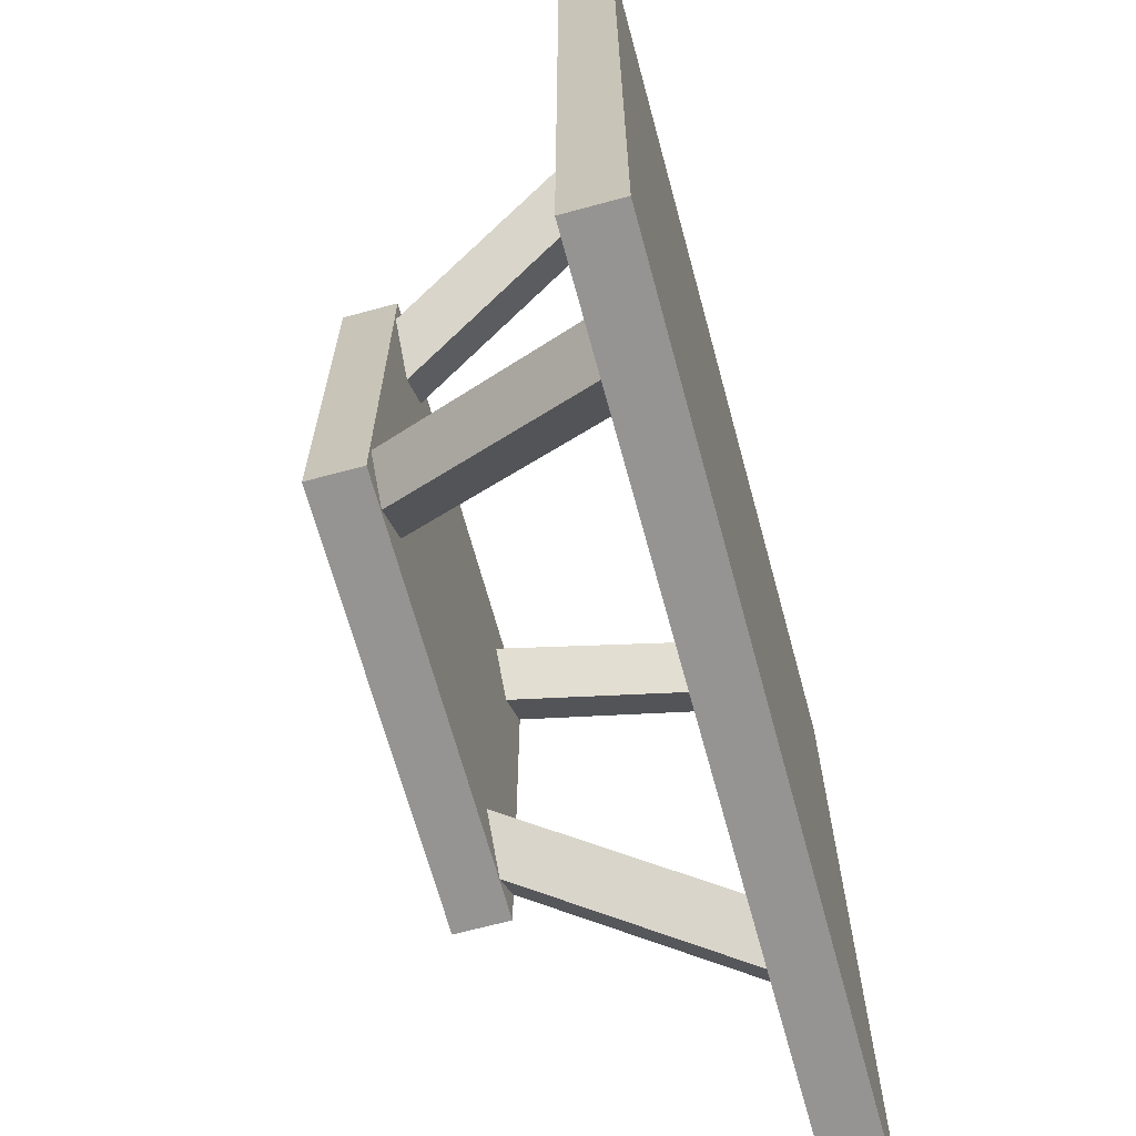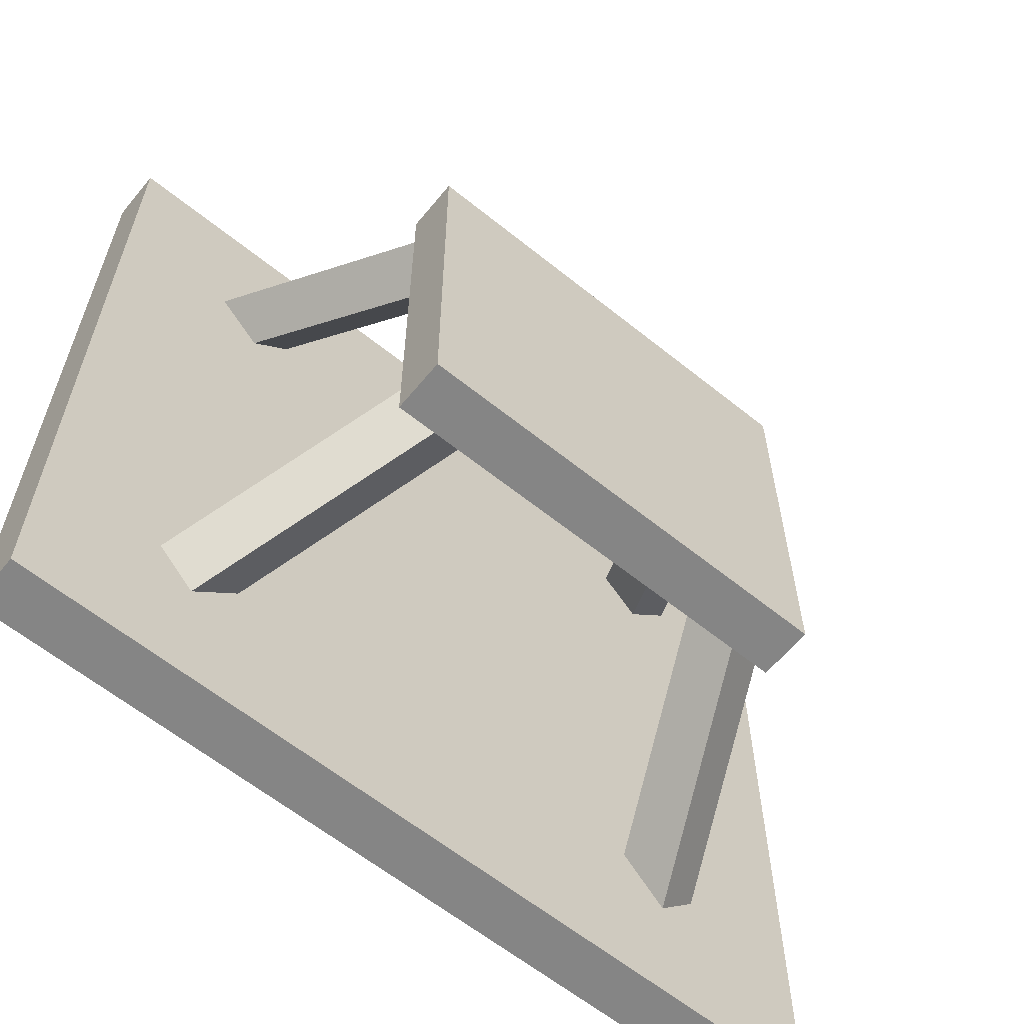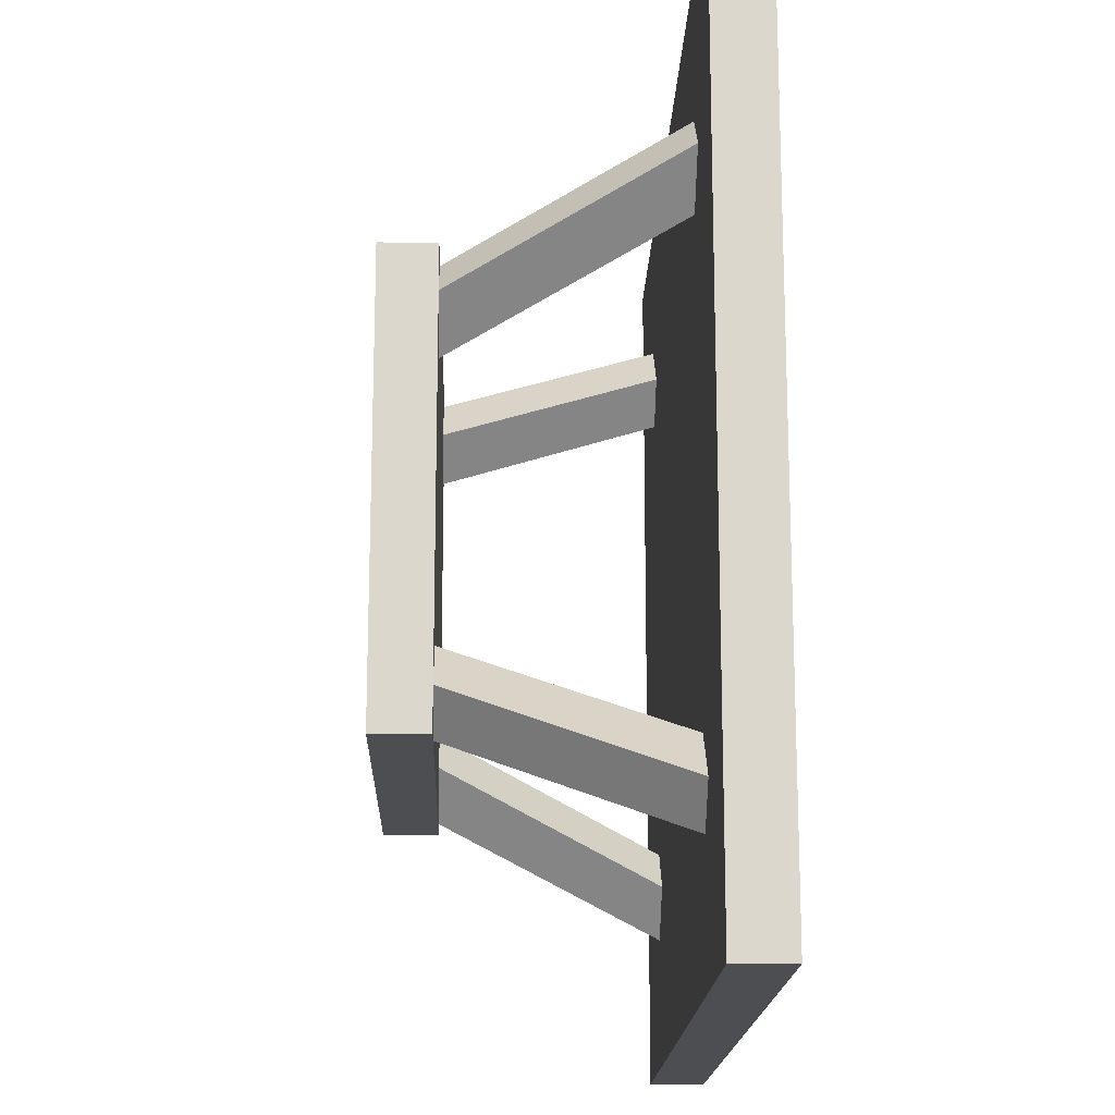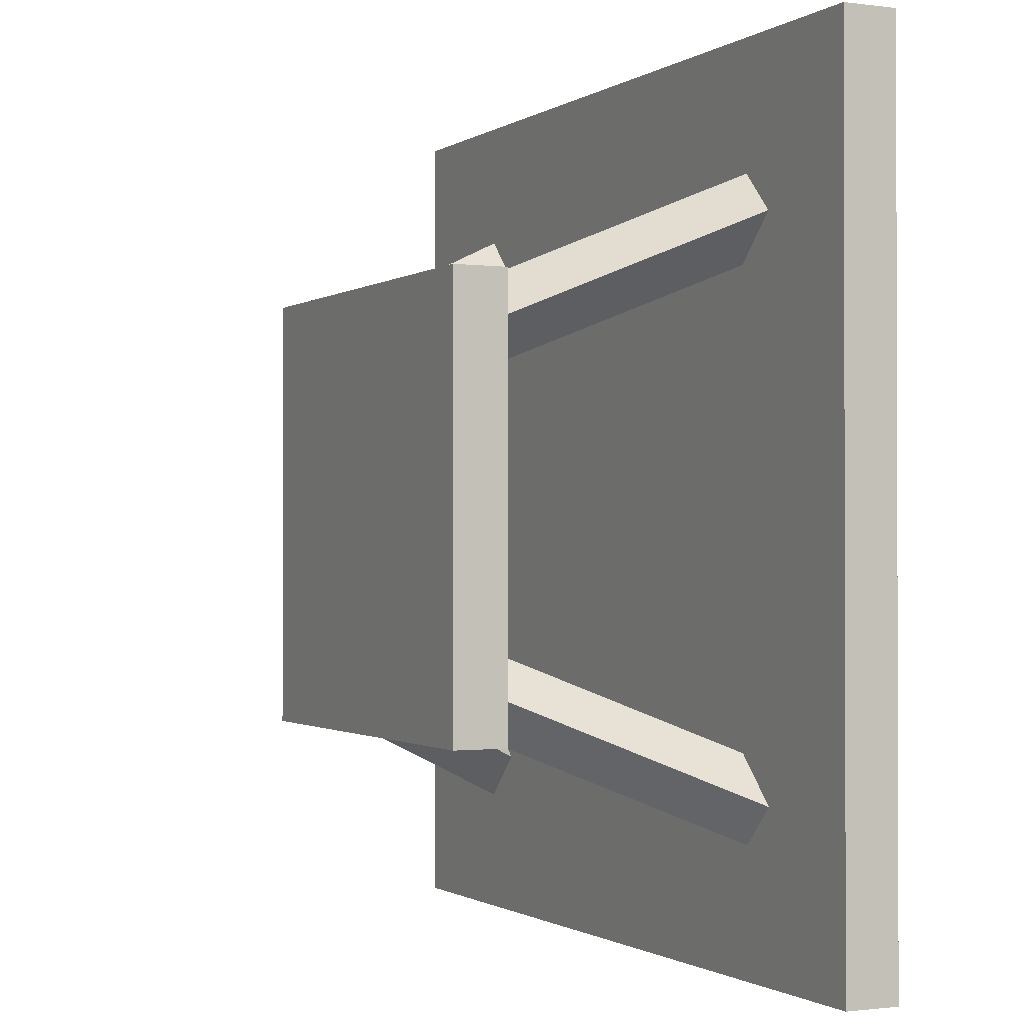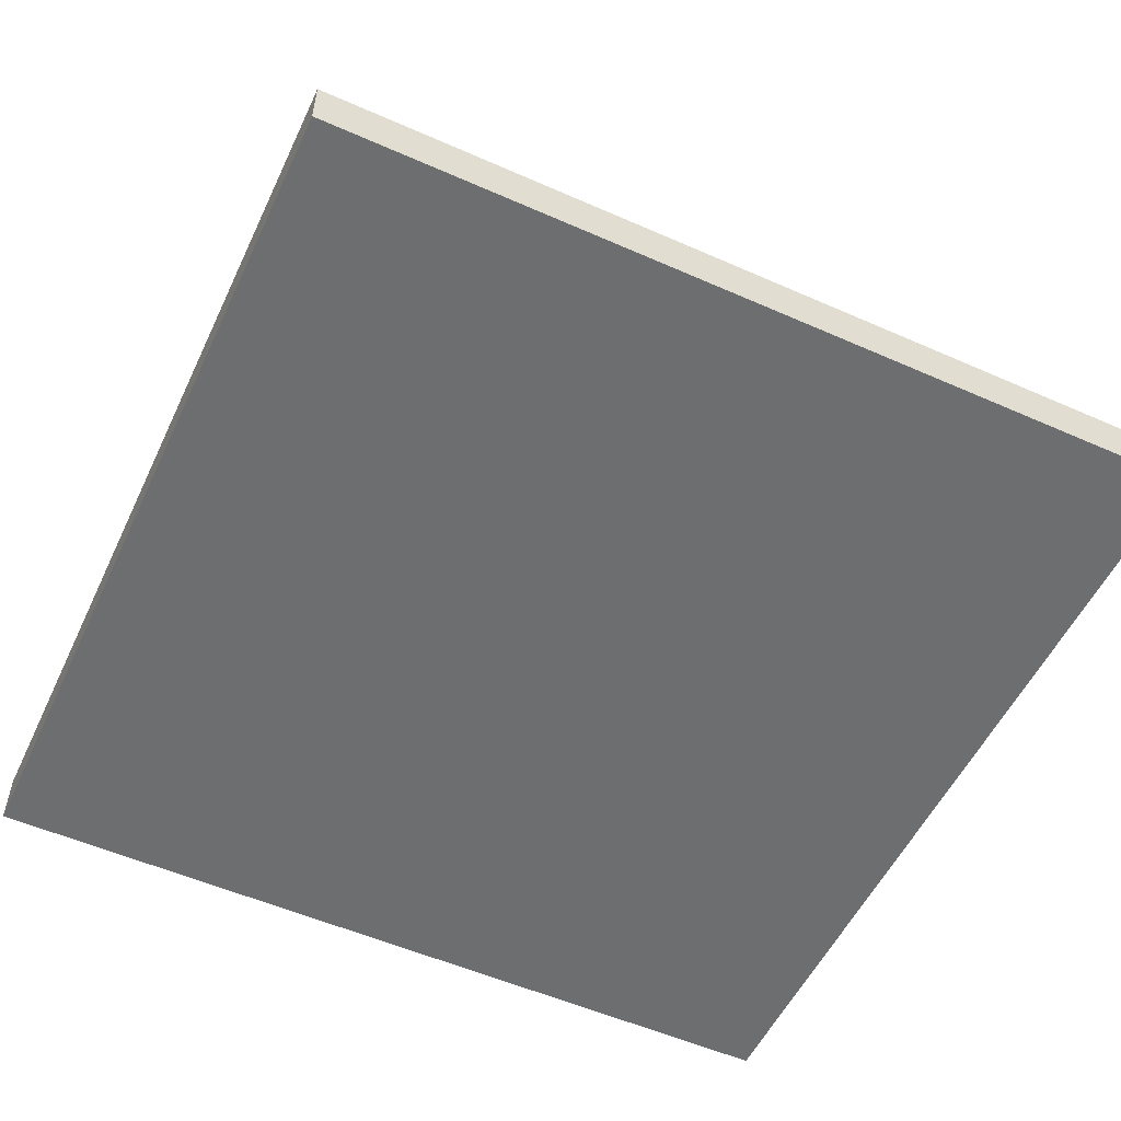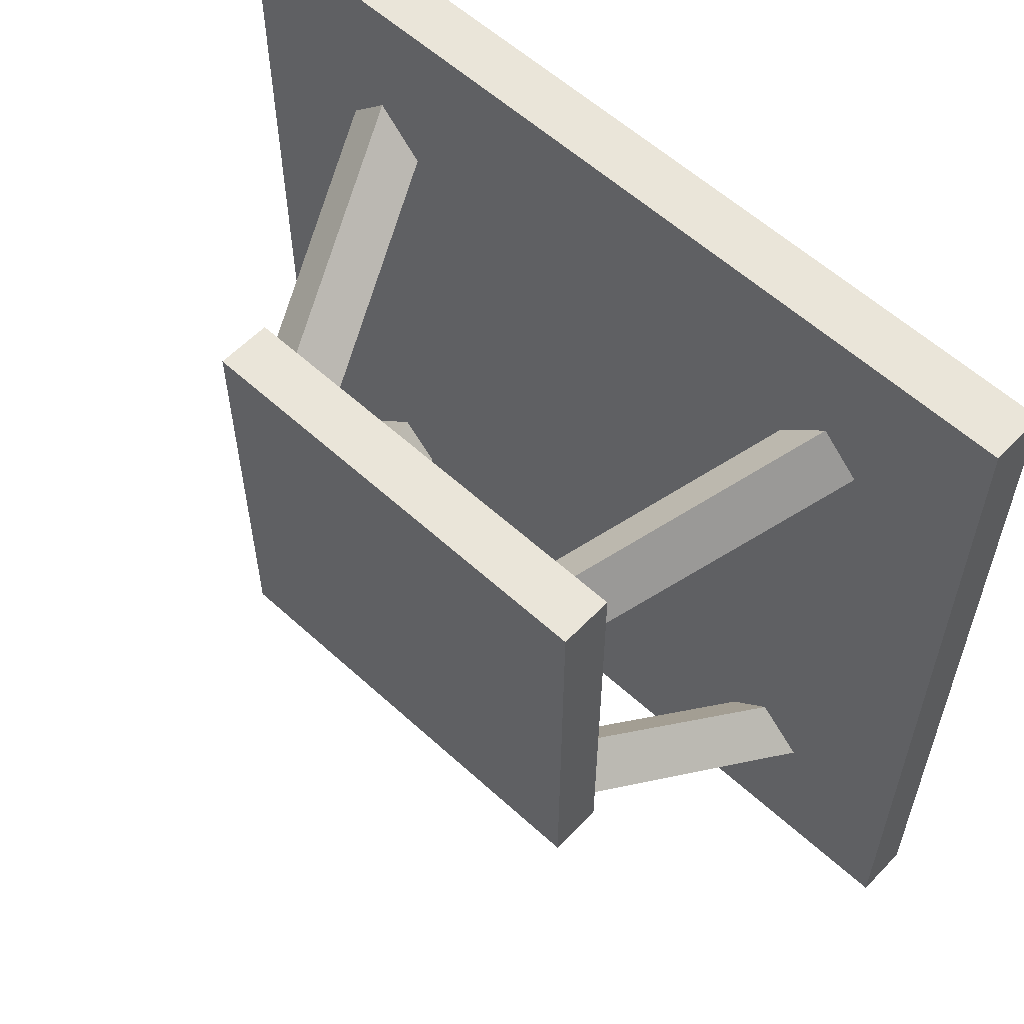
<metadata>
{"format":"obj","ext":"obj","renderer":"f3d","projection":"perspective","resolution":1024,"background":"white","views":[{"elev":-67.1,"azim":-74.8,"up":"+Z"},{"elev":-61.7,"azim":140.7,"up":"+Z"},{"elev":-16.8,"azim":-91.7,"up":"+Z"},{"elev":-1.0,"azim":-115.7,"up":"+Z"},{"elev":-54.3,"azim":154.9,"up":"+Y"},{"elev":58.2,"azim":-136.7,"up":"+Z"}]}
</metadata>
<code>
o Leg3
v 0.3162 0.3362 0.3613
v 0.1757 0.01819 0.2208
v 0.2198 0.01819 0.1766
v 0.3604 0.3362 0.3171
v 0.3229 0.3693 0.2796
v 0.1824 0.05131 0.1391
v 0.1382 0.05131 0.1833
v 0.2787 0.3693 0.3238
f 1 2 3 4
f 5 6 7 8
f 8 1 4 5
f 2 7 6 3
f 5 4 3 6
f 2 1 8 7
o Leg2
v 0.7217 0.3708 0.3231
v 0.8622 0.05277 0.1826
v 0.818 0.05277 0.1384
v 0.6775 0.3708 0.2789
v 0.64 0.3377 0.3164
v 0.7806 0.01965 0.1759
v 0.8247 0.01965 0.2201
v 0.6842 0.3377 0.3606
f 9 10 11 12
f 13 14 15 16
f 16 9 12 13
f 10 15 14 11
f 13 12 11 14
f 10 9 16 15
o Leg1
v 0.6777 0.3702 0.716
v 0.8174 0.05222 0.8573
v 0.8619 0.05222 0.8133
v 0.7221 0.3702 0.6721
v 0.6849 0.3371 0.6344
v 0.8246 0.01911 0.7757
v 0.7802 0.01911 0.8196
v 0.6404 0.3371 0.6783
f 17 18 19 20
f 21 22 23 24
f 24 17 20 21
f 18 23 22 19
f 21 20 19 22
f 18 17 24 23
o Platform
v 0.75 0.375 0.25
v 0.75 0.3125 0.25
v 0.25 0.3125 0.25
v 0.25 0.375 0.25
v 0.25 0.375 0.75
v 0.25 0.3125 0.75
v 0.75 0.3125 0.75
v 0.75 0.375 0.75
f 25 26 27 28
f 29 30 31 32
f 32 25 28 29
f 26 31 30 27
f 29 28 27 30
f 26 25 32 31
o Leg4
v 0.3599 0.3364 0.6826
v 0.2189 0.01838 0.8226
v 0.1749 0.01838 0.7783
v 0.3159 0.3364 0.6382
v 0.2783 0.3695 0.6756
v 0.1372 0.0515 0.8156
v 0.1813 0.0515 0.86
v 0.3223 0.3695 0.7199
f 33 34 35 36
f 37 38 39 40
f 40 33 36 37
f 34 39 38 35
f 37 36 35 38
f 34 33 40 39
o Base
v 1 0.0625 0
v 1 0 0
v 0 0 0
v 0 0.0625 0
v 0 0.0625 1
v 0 -0 1
v 1 -0 1
v 1 0.0625 1
f 41 42 43 44
f 45 46 47 48
f 48 41 44 45
f 42 47 46 43
f 45 44 43 46
f 42 41 48 47

</code>
